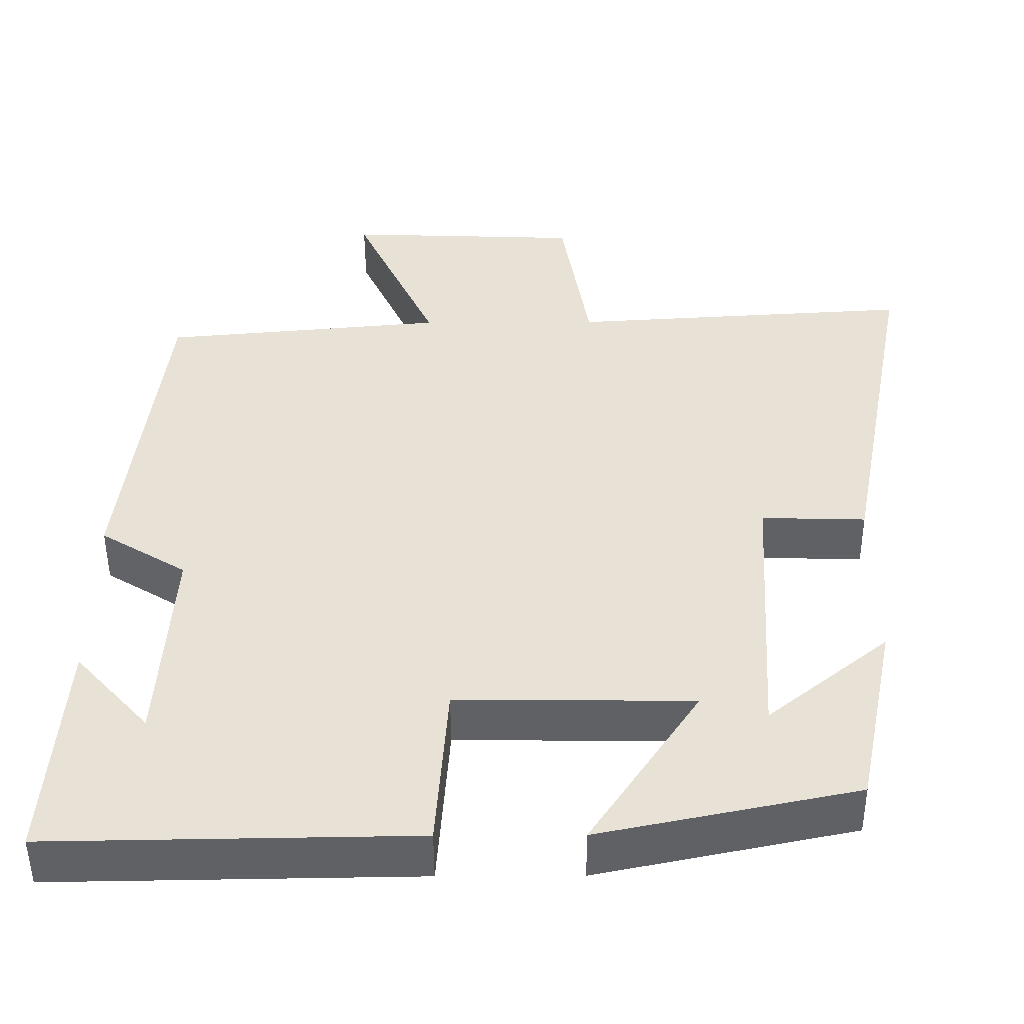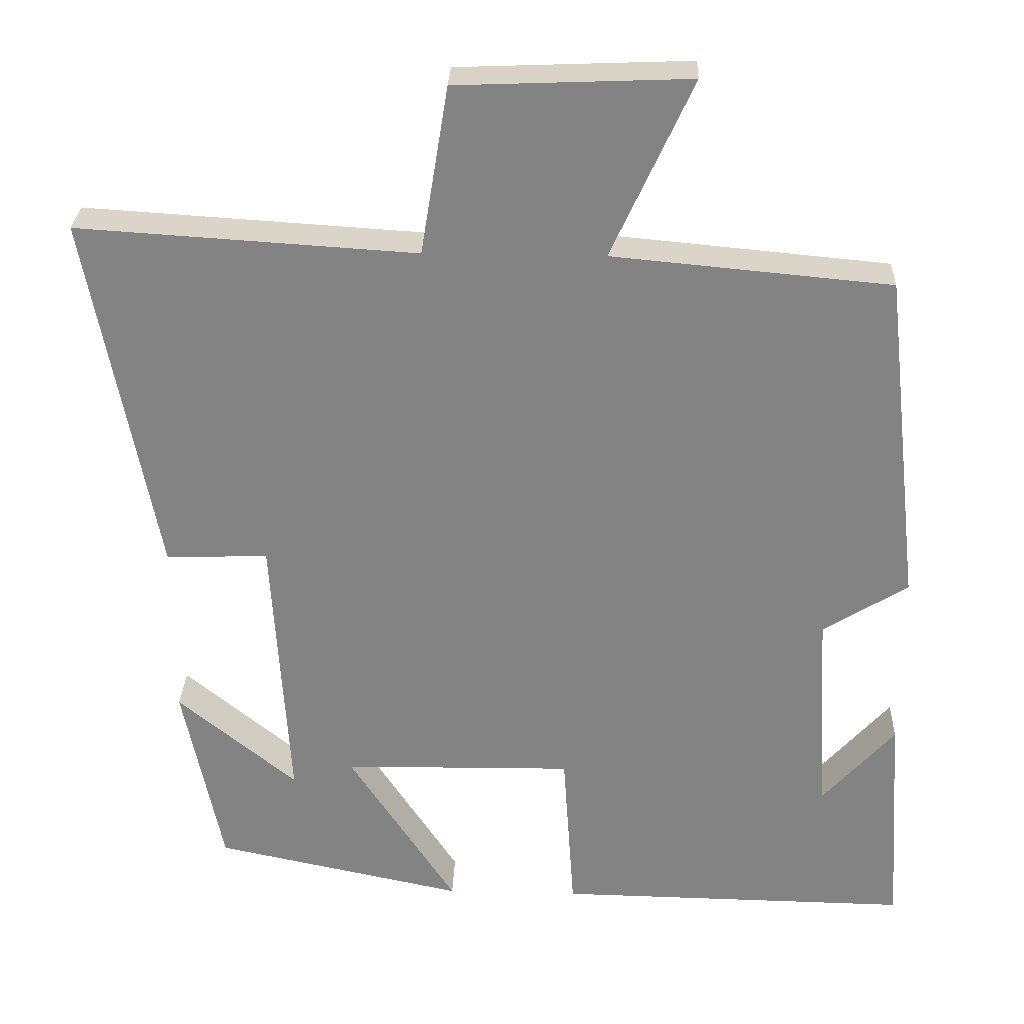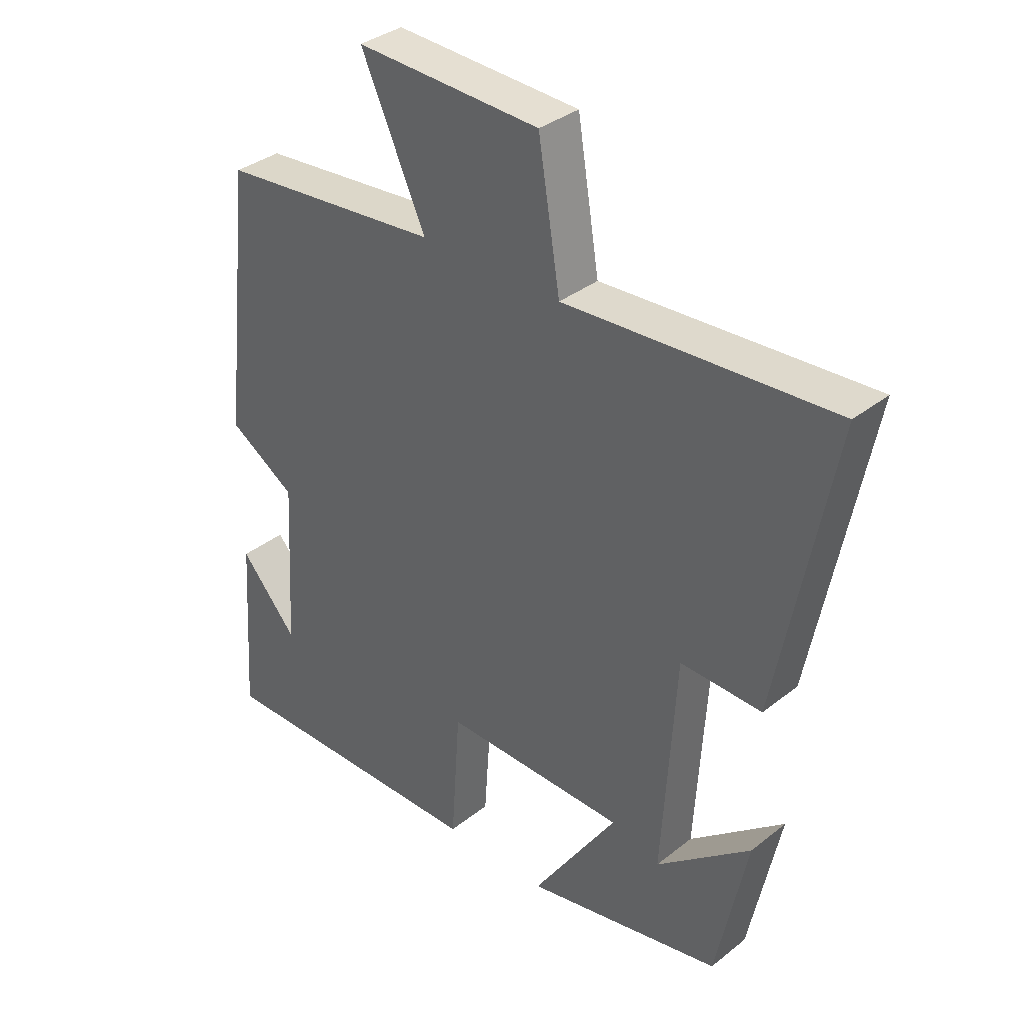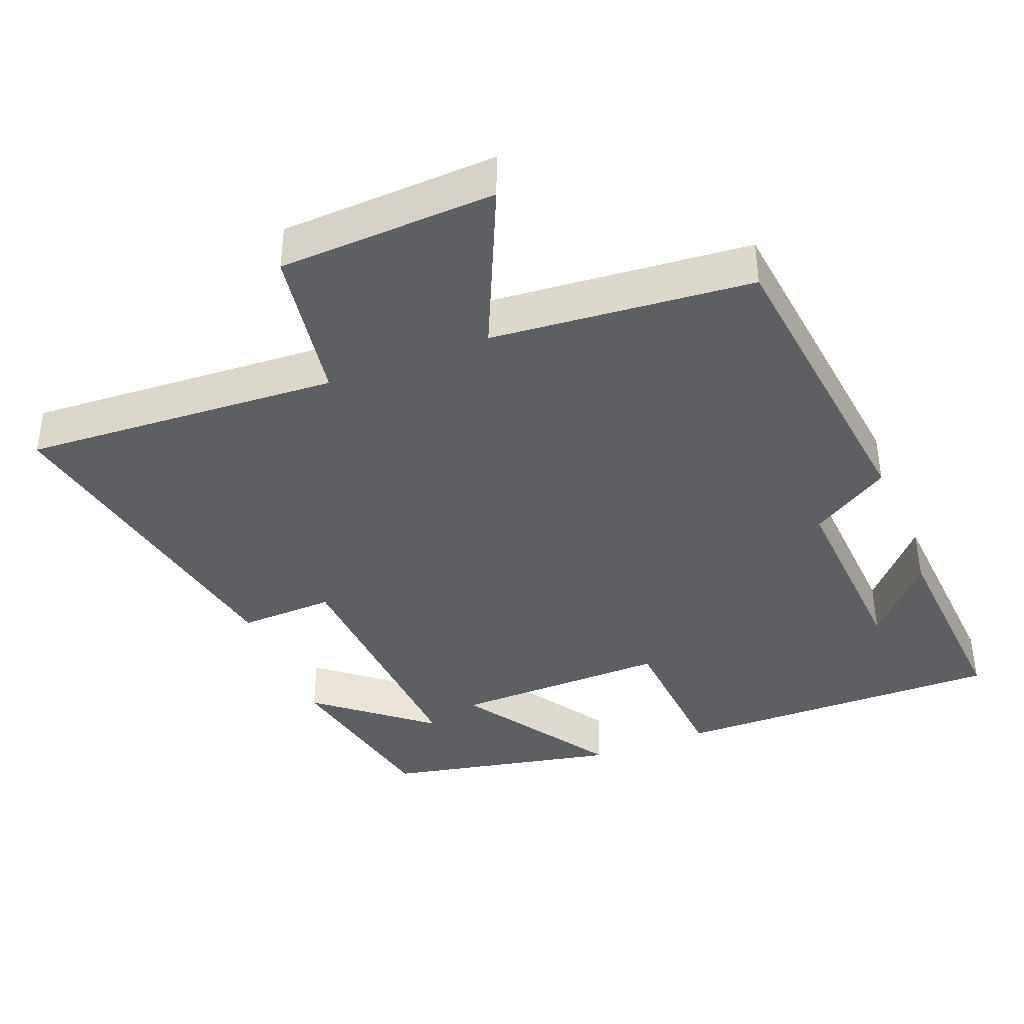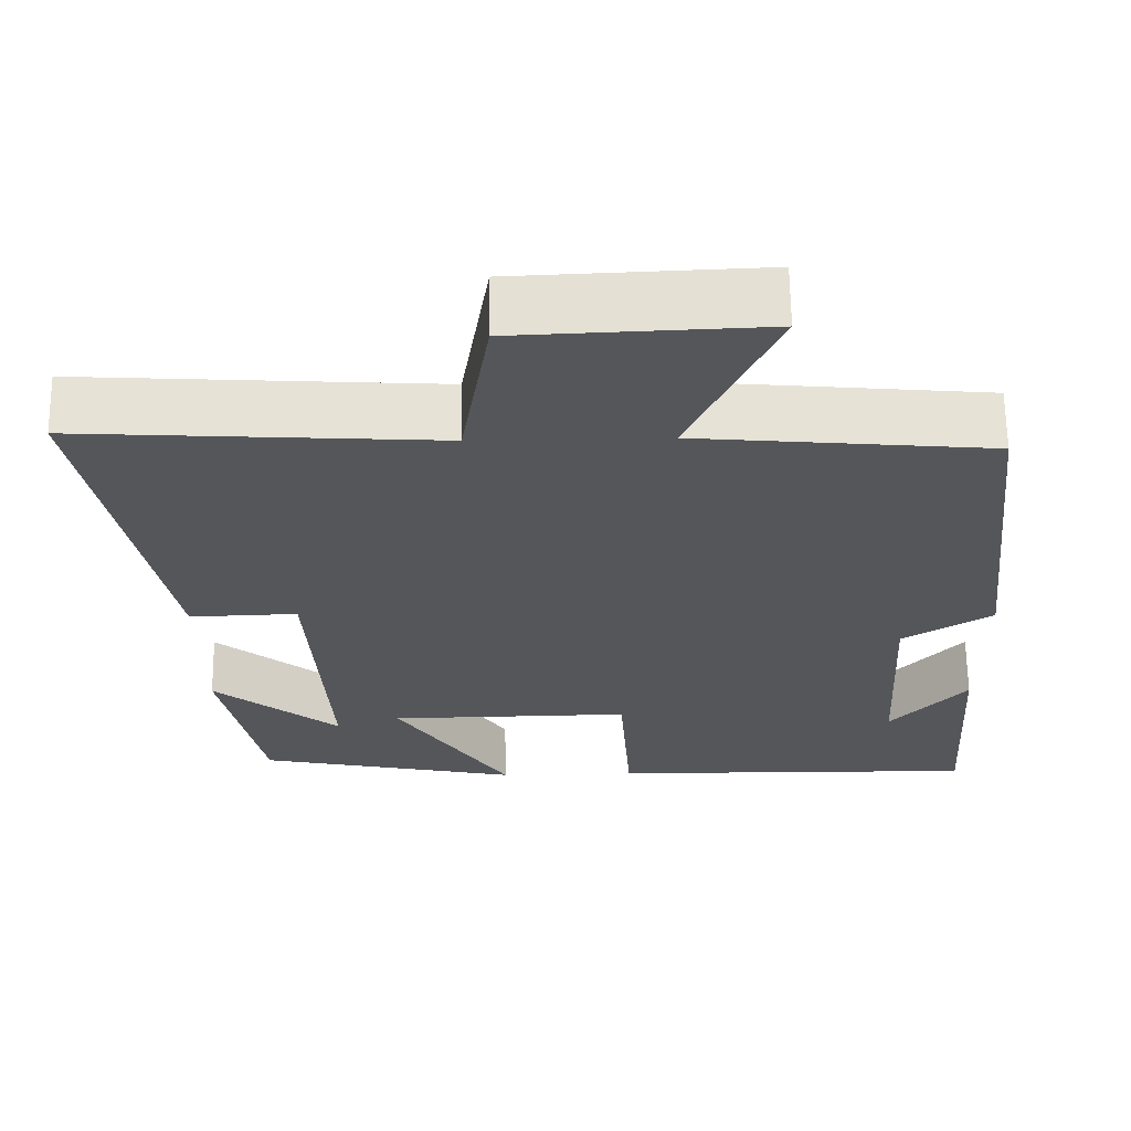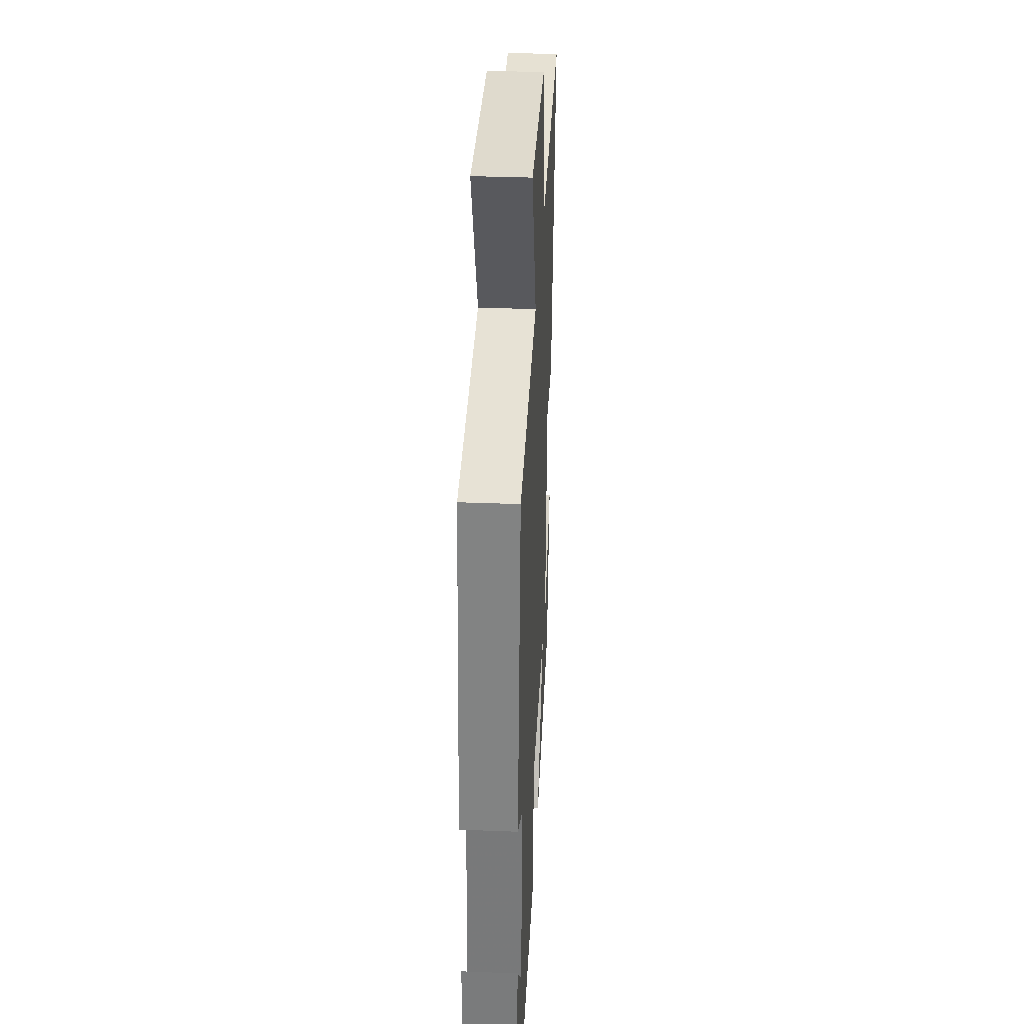
<metadata>
{"format":"obj","ext":"obj","renderer":"f3d","projection":"perspective","resolution":1024,"background":"white","views":[{"elev":-49.7,"azim":-179.7,"up":"+Z"},{"elev":28.6,"azim":2.1,"up":"+Z"},{"elev":35.3,"azim":-136.2,"up":"+Z"},{"elev":-39.6,"azim":21.8,"up":"+Y"},{"elev":64.3,"azim":-0.8,"up":"+Z"},{"elev":35.2,"azim":93.0,"up":"+Z"}]}
</metadata>
<code>
v -0.59 0.07 0.528
v -0.148 0.07 0.5
v -0.112 0.07 0.72
v 0.192 0.07 0.732
v 0.086 0.07 0.5
v 0.45 0.07 0.466
v 0.5 0.07 0.027
v 0.389 0.07 -0.042
v 0.405 0.07 -0.318
v 0.5 0.07 -0.211
v 0.52 0.07 -0.507
v 0.055 0.07 -0.5
v 0.04 0.07 -0.28
v -0.262 0.07 -0.284
v -0.121 0.07 -0.5
v -0.449 0.07 -0.431
v -0.5 0.07 -0.181
v -0.344 0.07 -0.309
v -0.366 0.07 0.057
v -0.5 0.07 0.053
v -0.59 0 0.528
v -0.148 0 0.5
v -0.112 0 0.72
v 0.192 0 0.732
v 0.086 0 0.5
v 0.45 0 0.466
v 0.5 0 0.027
v 0.389 0 -0.042
v 0.405 0 -0.318
v 0.5 0 -0.211
v 0.52 0 -0.507
v 0.055 0 -0.5
v 0.04 0 -0.28
v -0.262 0 -0.284
v -0.121 0 -0.5
v -0.449 0 -0.431
v -0.5 0 -0.181
v -0.344 0 -0.309
v -0.366 0 0.057
v -0.5 0 0.053
f 19 20 1 2
f 18 19 2
f 15 16 17 18
f 14 15 18
f 14 18 2
f 13 14 2 3
f 11 12 13
f 9 10 11
f 9 11 13
f 8 9 13 3
f 5 6 7 8
f 3 4 5
f 3 5 8
f 22 21 40 39
f 22 39 38
f 38 37 36 35
f 38 35 34
f 22 38 34
f 23 22 34 33
f 33 32 31
f 31 30 29
f 33 31 29
f 23 33 29 28
f 28 27 26 25
f 25 24 23
f 28 25 23
f 1 21 22 2
f 2 22 23 3
f 3 23 24 4
f 4 24 25 5
f 5 25 26 6
f 6 26 27 7
f 7 27 28 8
f 8 28 29 9
f 9 29 30 10
f 10 30 31 11
f 11 31 32 12
f 12 32 33 13
f 13 33 34 14
f 14 34 35 15
f 15 35 36 16
f 16 36 37 17
f 17 37 38 18
f 18 38 39 19
f 19 39 40 20
f 20 40 21 1

</code>
